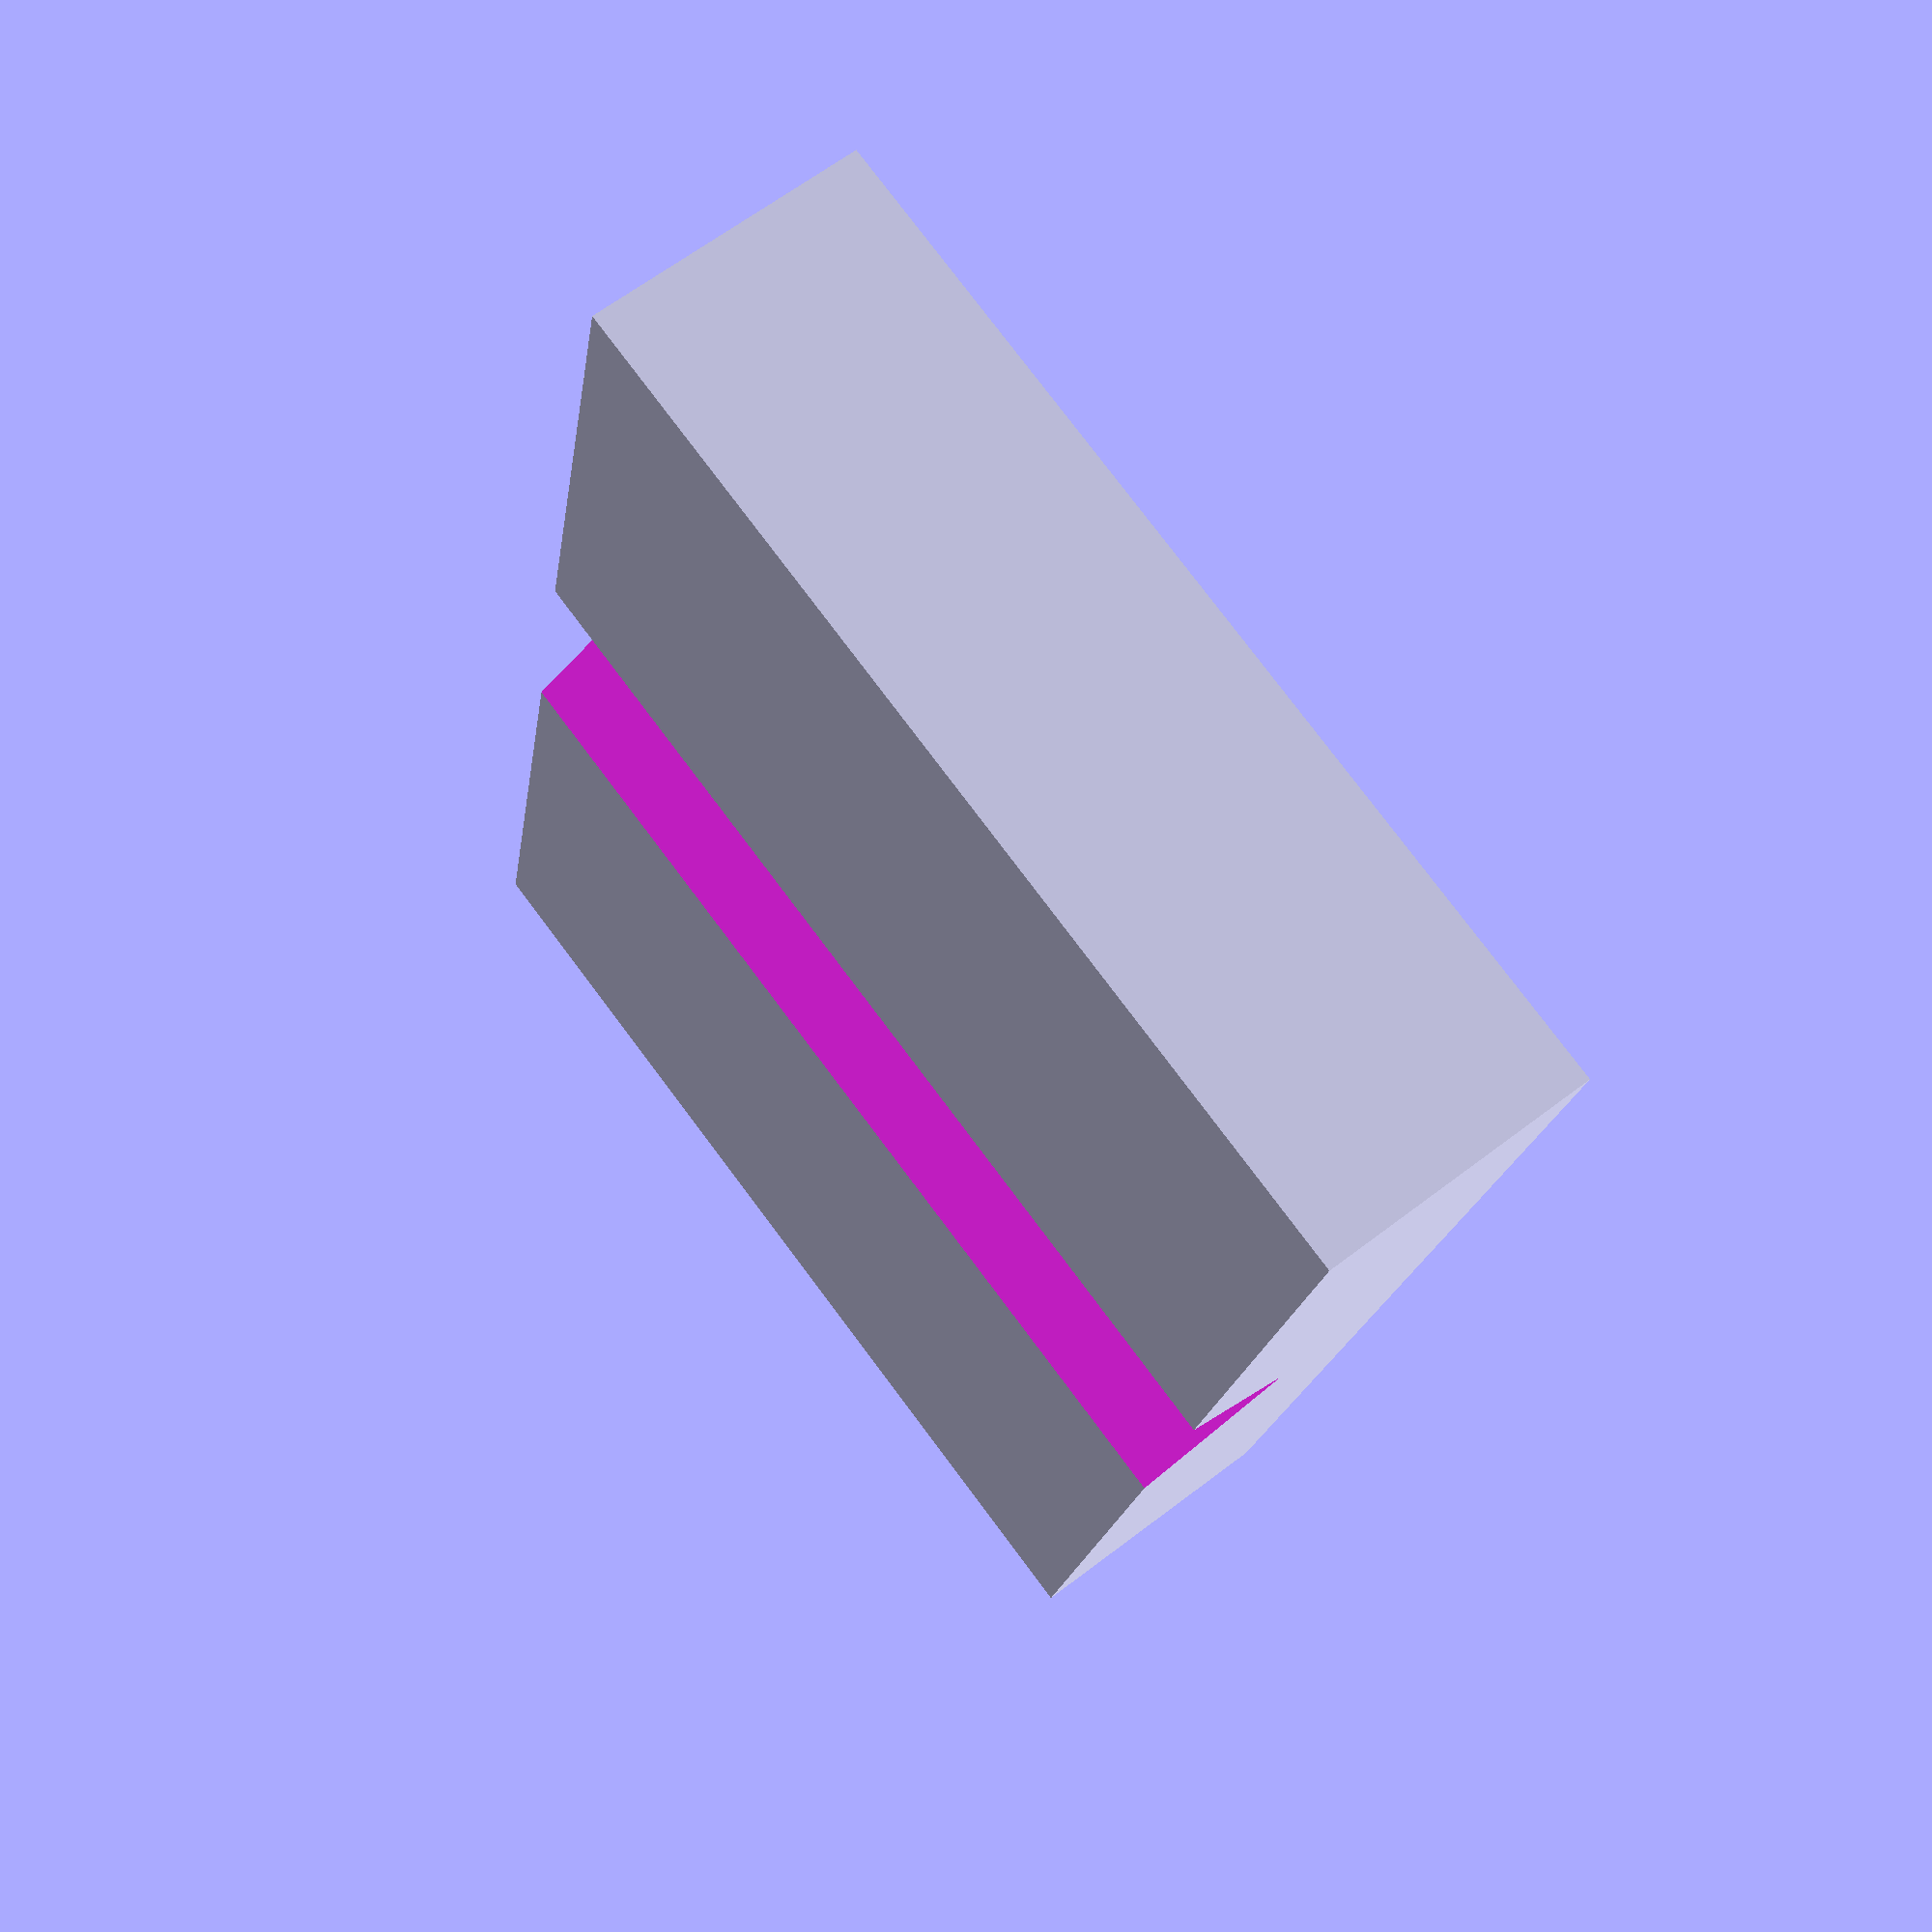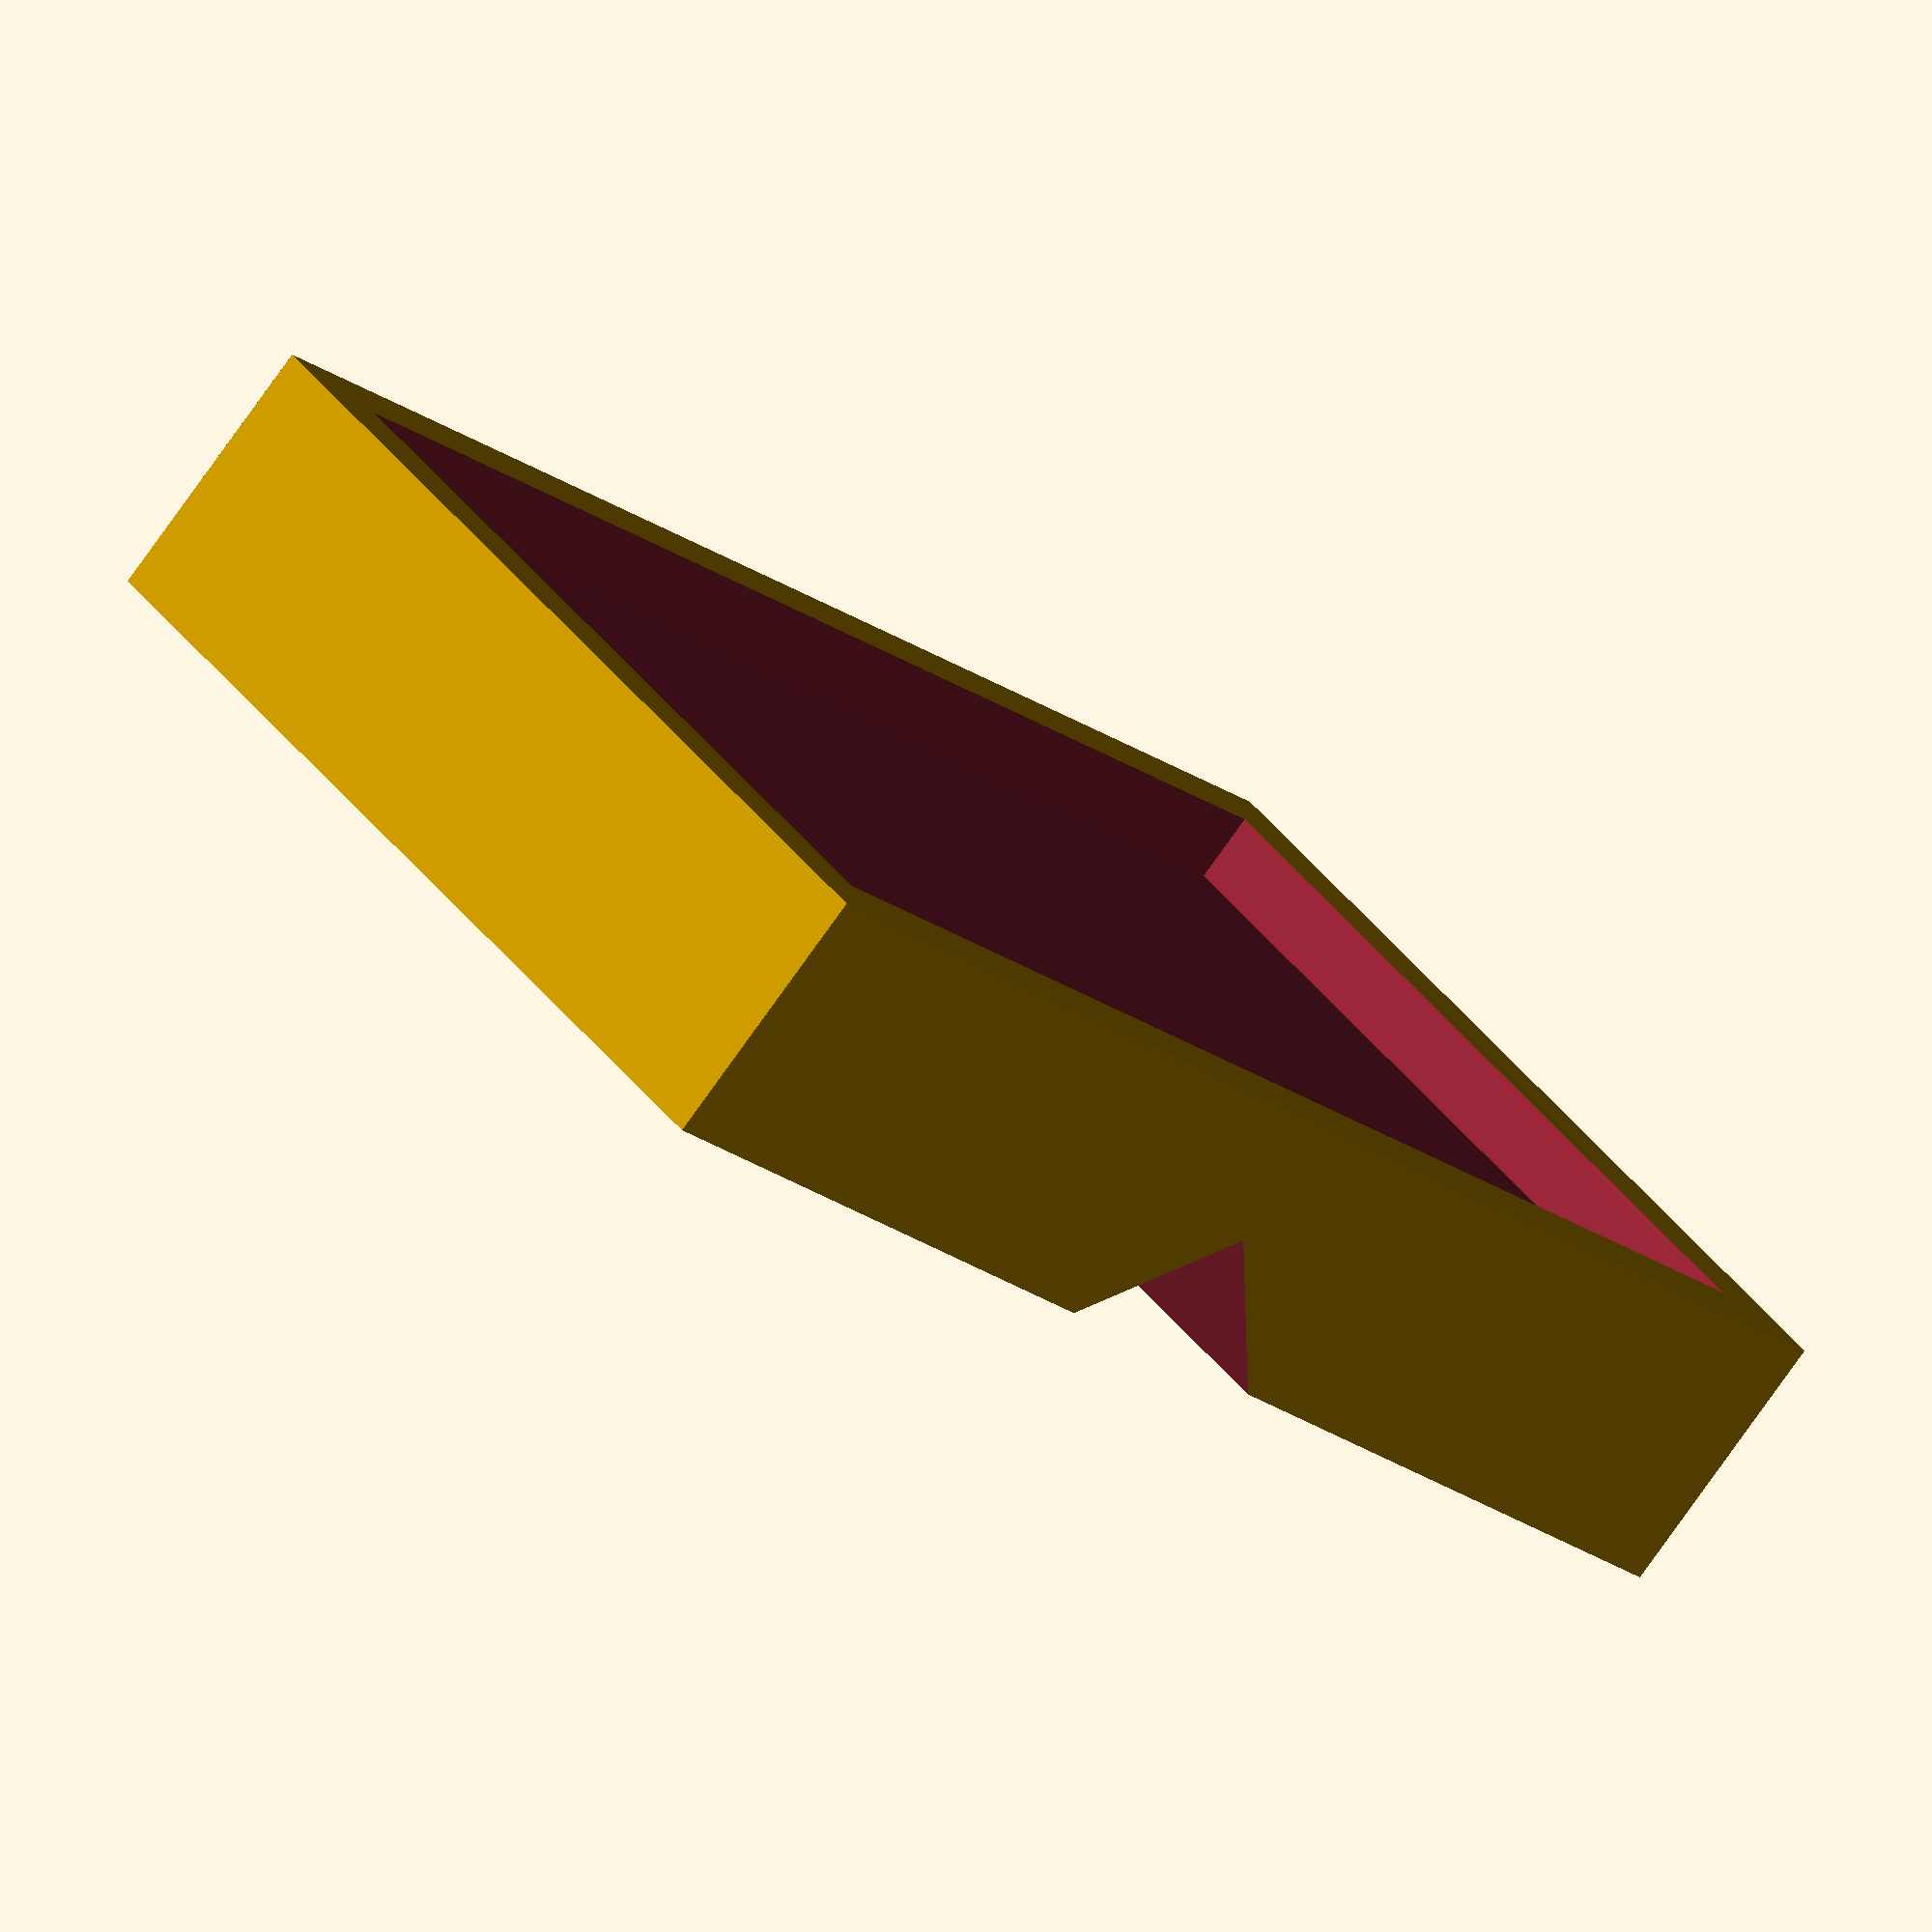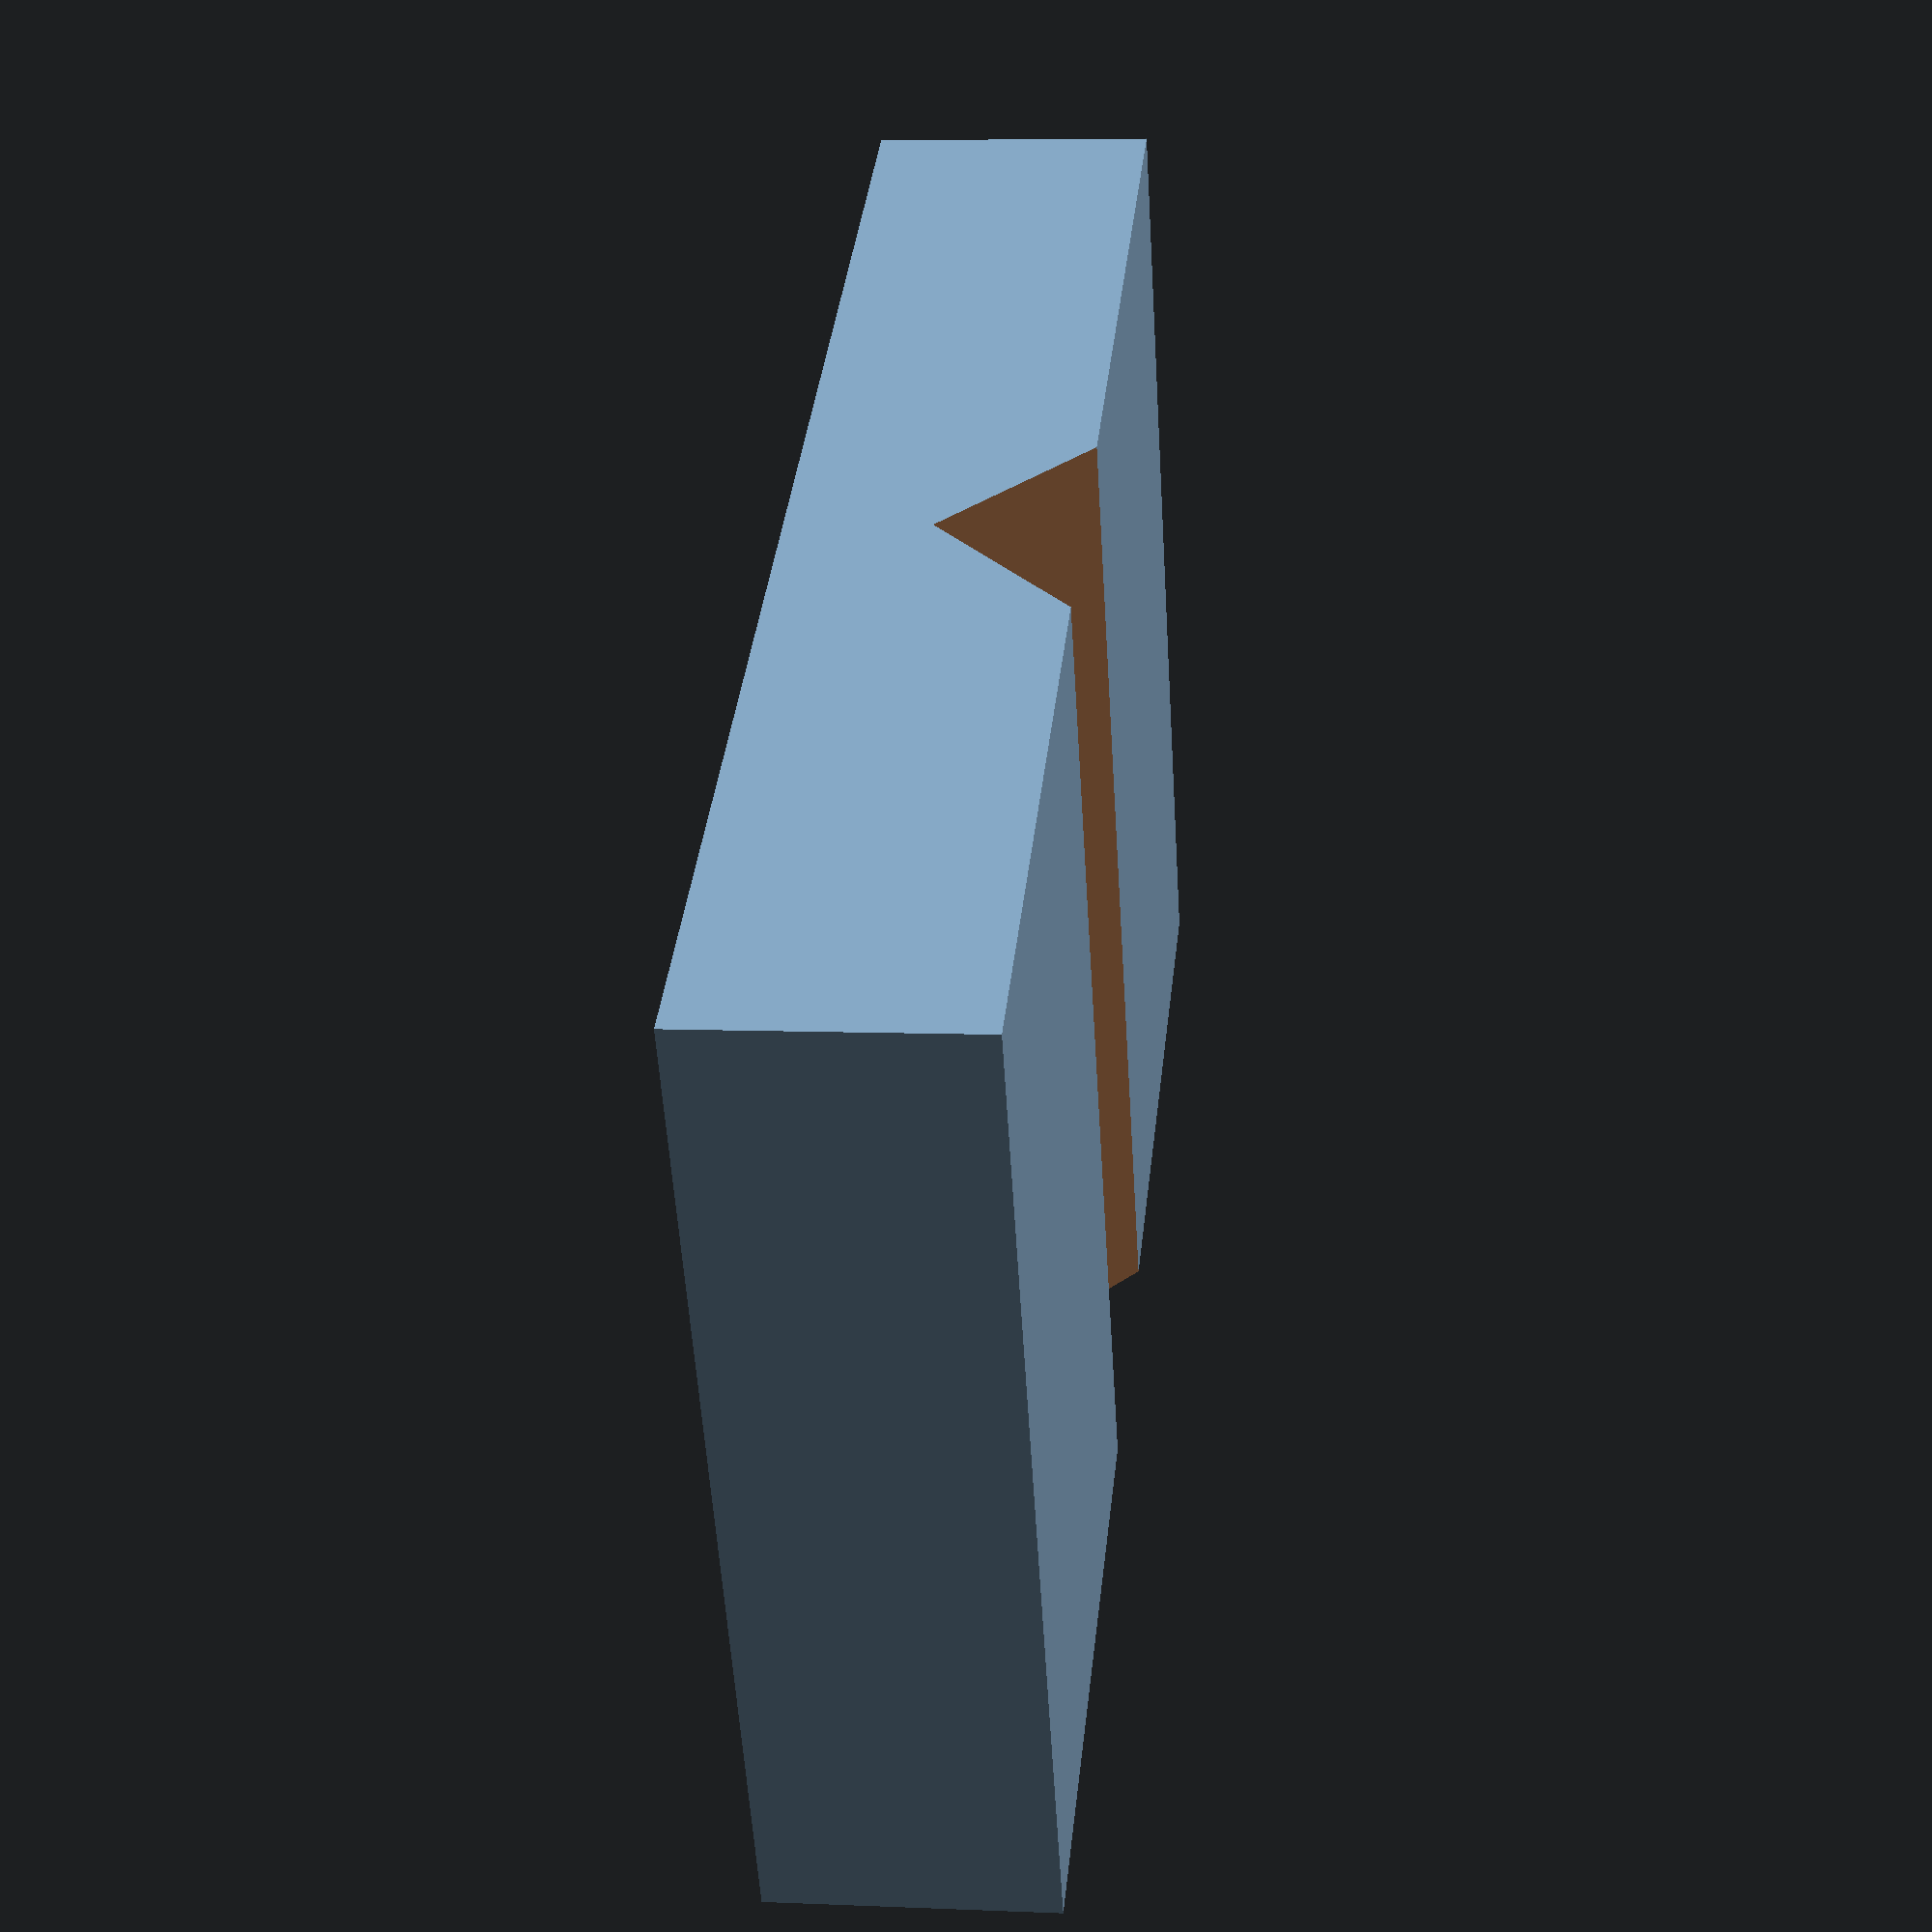
<openscad>
/*
 * Bar Clamp Rod Adapter (Parametric), v0.42
 *
 * by Alex Franke (CodeCreations), Jan 2013
 * http://www.theFrankes.com
 * 
 * Licenced under Creative Commons Attribution - Non-Commercial - Share Alike 3.0 
 * 
 * DESCRIPTION: This adapter makes it eacy to clamp rods down to a flat surface with 
 *   a bar clamp.  
 * 
 * INSTRUCTIONS: Choose some values in the "User-defined values" section if 
 *   necessary, render, and print. Print with several walls and higher infill for 
 *   added strength.  
 * 
 * v0.42, Jan 23, 2013: Initial Release.
 * 
 * TODO: 
 *   * None at this time
 */

/////////////////////////////////////////////////////////////////////////////
// User-defined values... 
/////////////////////////////////////////////////////////////////////////////

// The length of the clamp jaw
jawLength = 40; 

// The width of the clamp jaw 
jawWidth = 25; 

// The thickness of the lip surrounding the clamp jaw
lipThickness = 2; 

// The height of the lip surrounding the clamp jaw
lipHeight = 2; 

// The depth of the groove 
grooveDepth = 4; 

// The minimum thickness of the adapter (at the top of the groove) 
minimumThickness = 2;


/////////////////////////////////////////////////////////////////////////////
// The code... 
/////////////////////////////////////////////////////////////////////////////
totalSize = [jawWidth+lipThickness*2,jawLength+lipThickness*2,grooveDepth+minimumThickness+lipHeight];

difference() {
	translate([0,0,totalSize[2]/2]) 
		cube(totalSize, center=true);

	translate([-(totalSize[0]+1)/2,0,grooveDepth]) 
		rotate([-135,0,0]) 
			cube([totalSize[0]+1,grooveDepth*2,grooveDepth*2]);

	translate([0,0,(lipHeight+1)/2+grooveDepth+minimumThickness]) 
		cube([jawWidth,jawLength,lipHeight+1], center=true);

}
	


</openscad>
<views>
elev=117.0 azim=167.8 roll=307.9 proj=p view=solid
elev=77.8 azim=48.7 roll=324.6 proj=o view=wireframe
elev=353.2 azim=299.9 roll=96.9 proj=p view=wireframe
</views>
